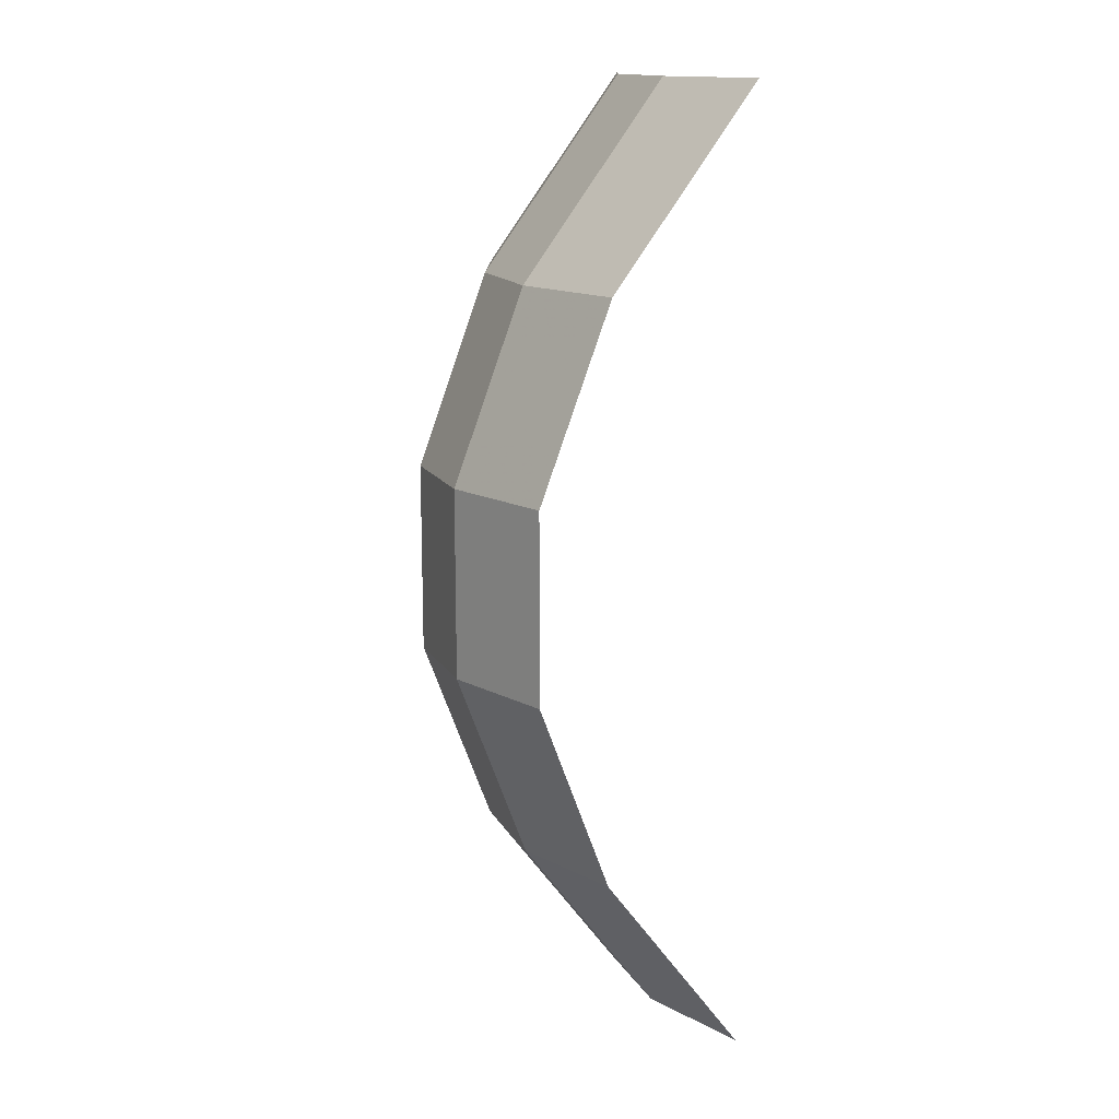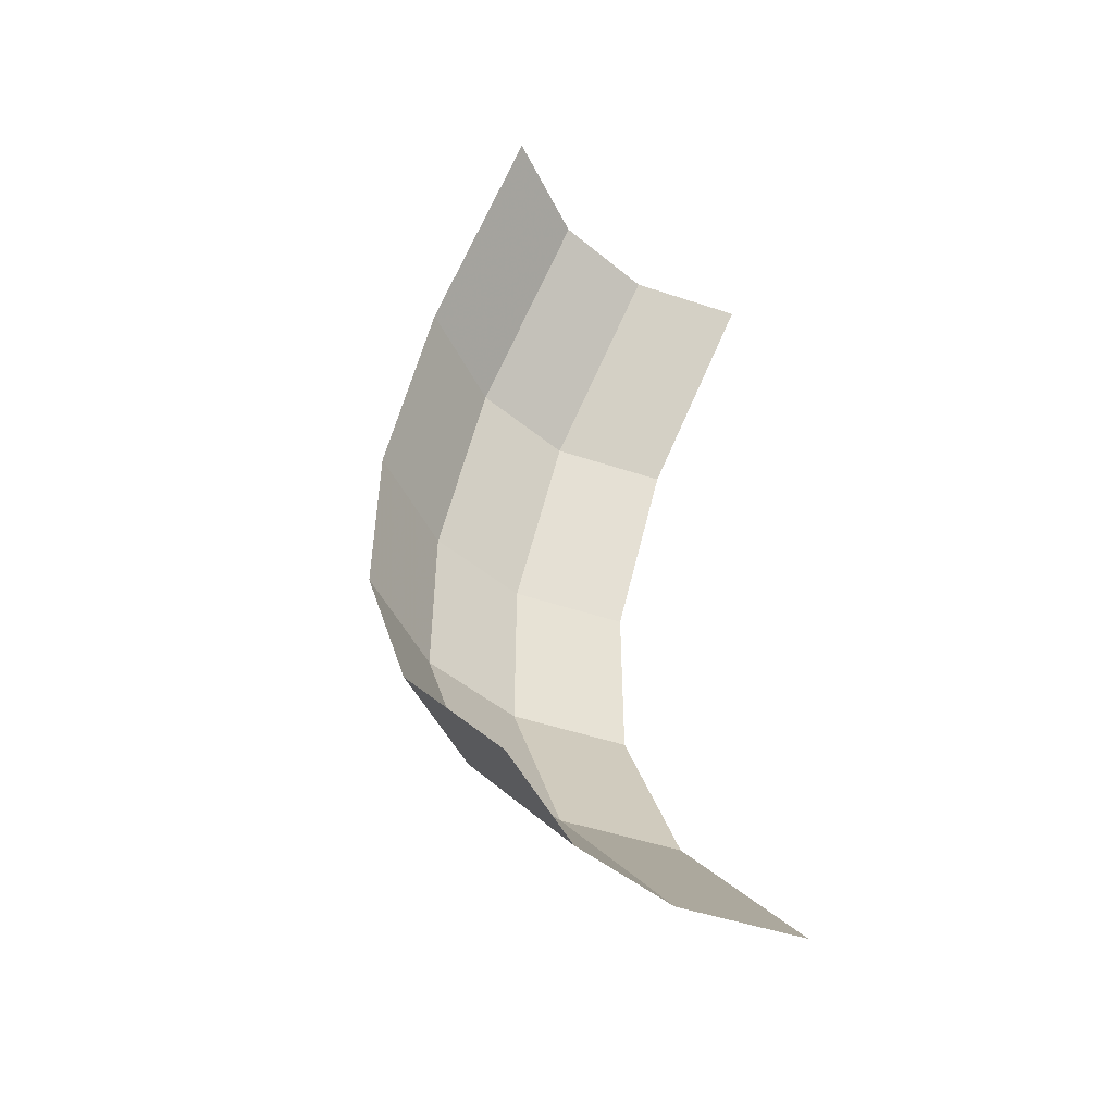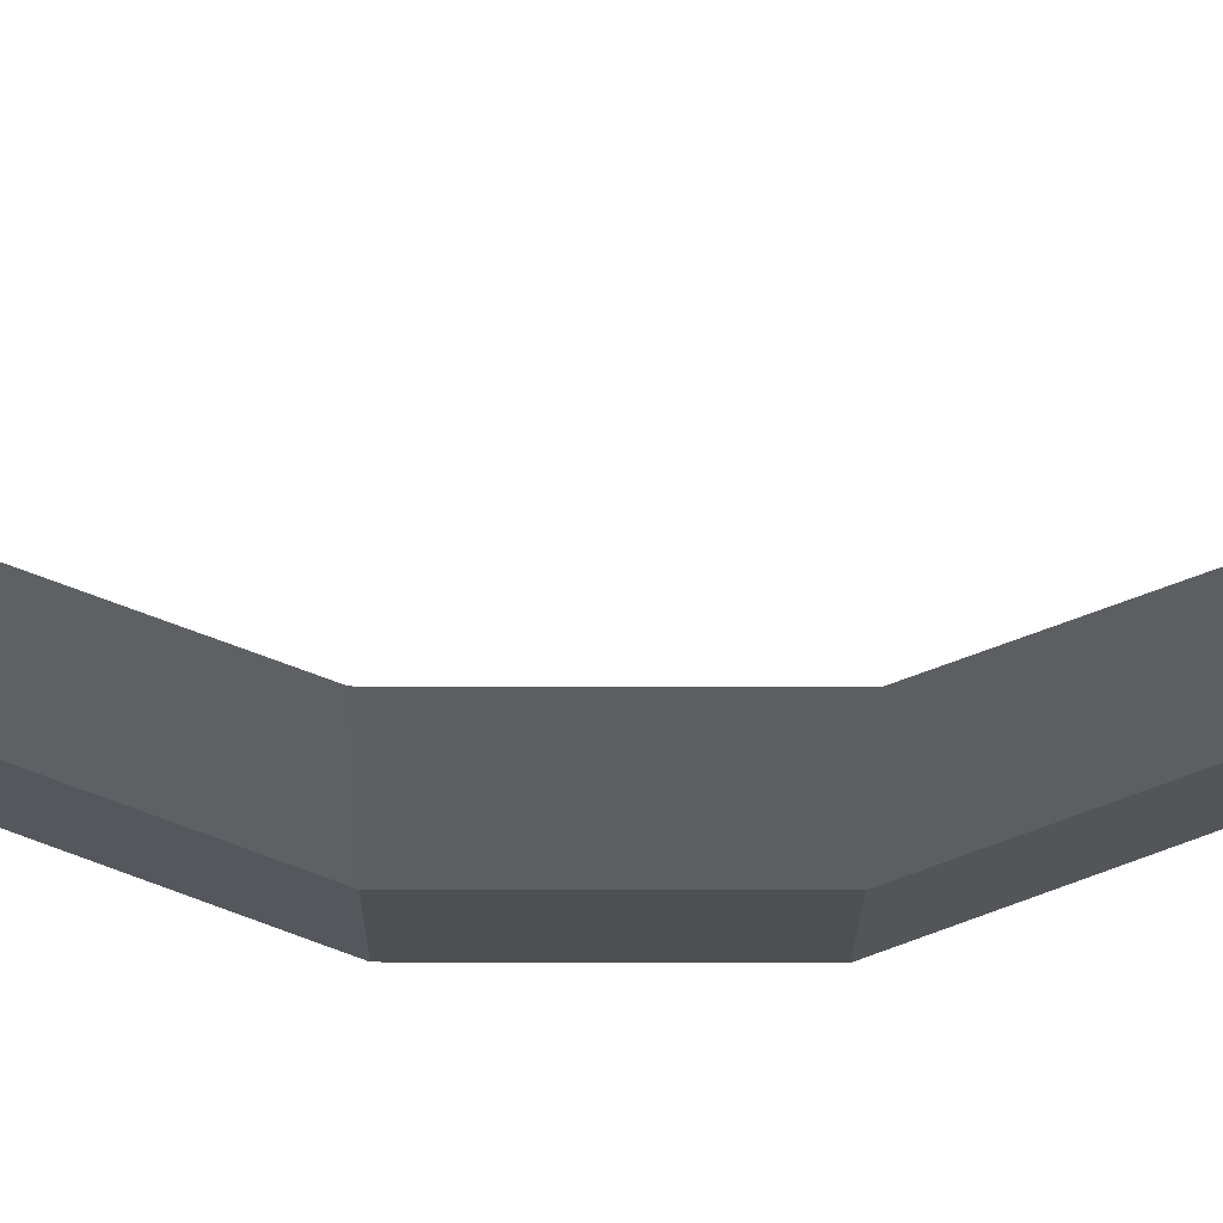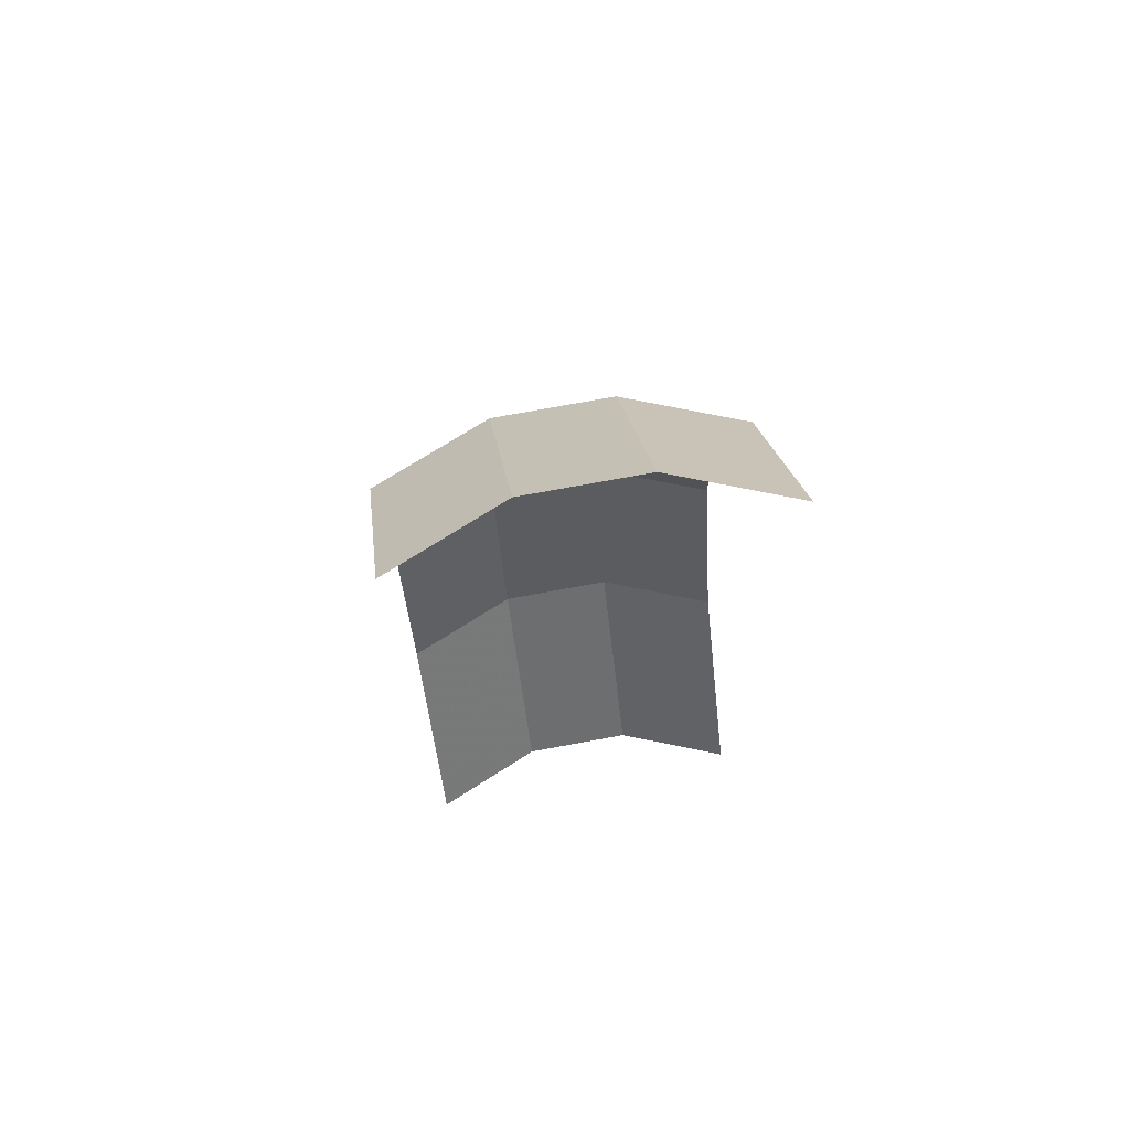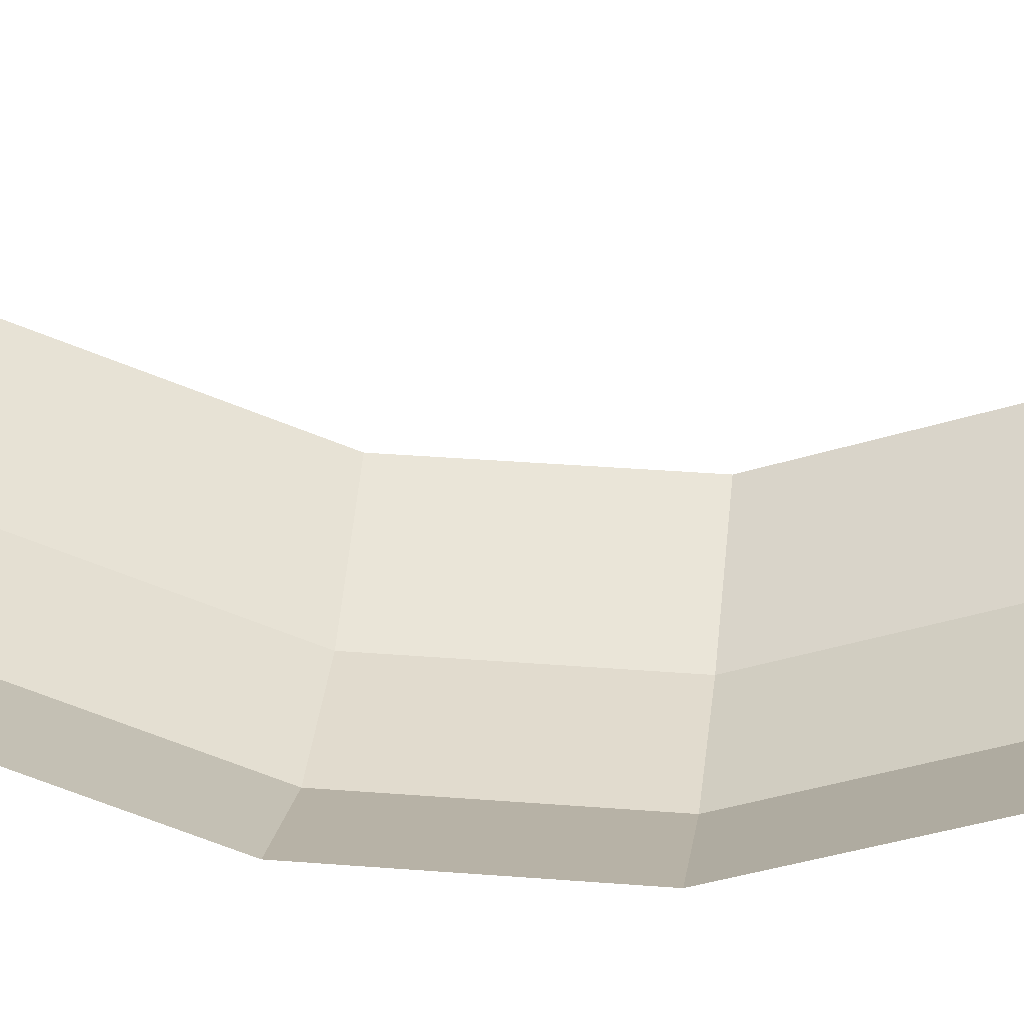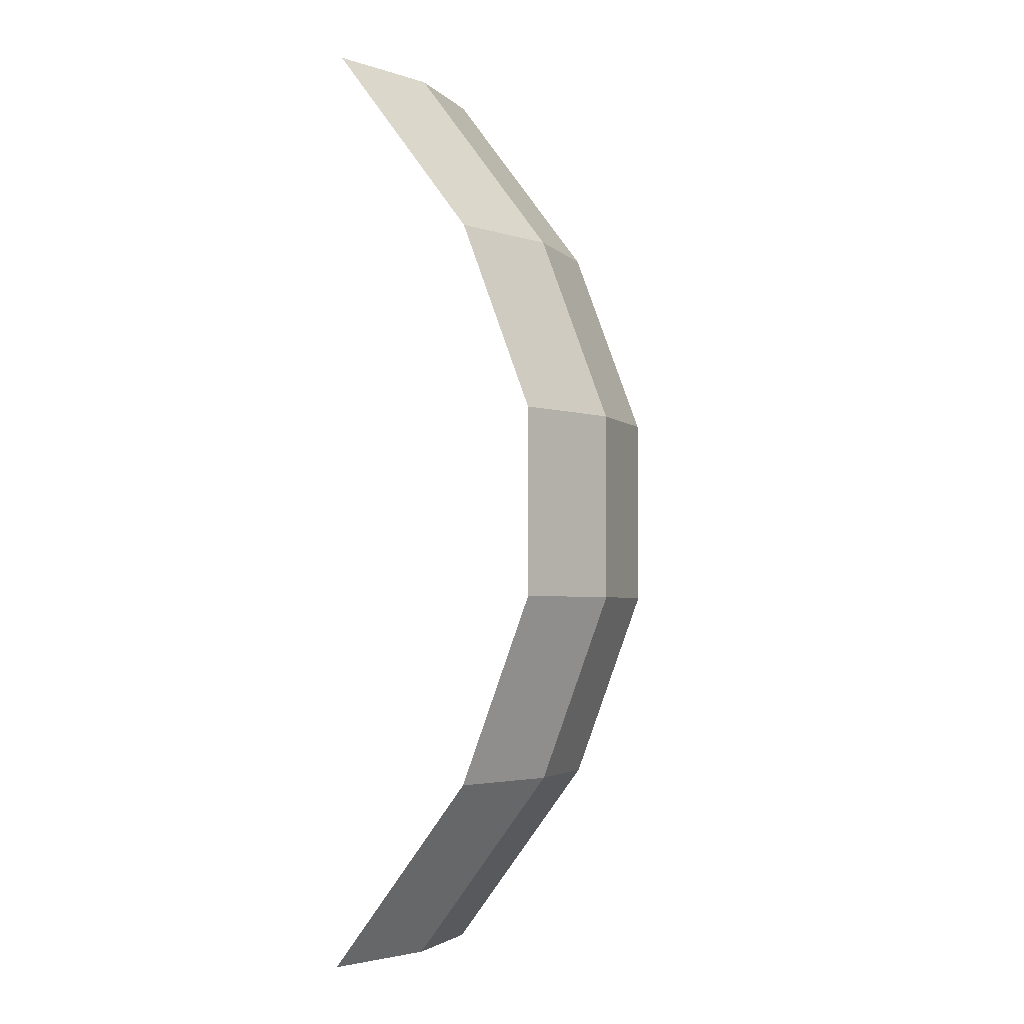
<metadata>
{"format":"obj","ext":"obj","renderer":"f3d","projection":"perspective","resolution":1024,"background":"white","views":[{"elev":14.8,"azim":69.5,"up":"+Z"},{"elev":-49.9,"azim":138.0,"up":"+Z"},{"elev":-17.9,"azim":89.6,"up":"+Y"},{"elev":73.0,"azim":169.5,"up":"+Z"},{"elev":33.9,"azim":-83.8,"up":"+Y"},{"elev":-3.4,"azim":-68.8,"up":"+Z"}]}
</metadata>
<code>
g gong01
v 6.39 -26.72 -53.99
v 19.15 -21.58 -53.99
v 6.39 -42.66 -32.39
v 19.15 -37.52 -32.39
v 6.39 -50.63 -10.8
v 19.15 -45.49 -10.8
v 6.39 -50.63 10.8
v 19.15 -45.49 10.8
v 6.39 -42.66 32.39
v 19.15 -37.52 32.39
v 6.39 -26.72 53.99
v 19.15 -21.58 53.99
v -6.369 -26.72 -53.99
v -6.369 -42.66 -32.39
v -6.369 -50.63 -10.8
v -6.369 -50.63 10.8
v -6.369 -42.66 32.39
v -6.369 -26.72 53.99
v -19.13 -21.58 -53.99
v -19.13 -37.52 -32.39
v -19.13 -45.49 -10.8
v -19.13 -45.49 10.8
v -19.13 -37.52 32.39
v -19.13 -21.58 53.99
f 1 2 3
f 4 3 2
f 3 4 5
f 6 5 4
f 5 6 7
f 8 7 6
f 7 8 9
f 10 9 8
f 9 10 11
f 12 11 10
f 13 1 14
f 3 14 1
f 14 3 15
f 5 15 3
f 15 5 16
f 7 16 5
f 16 7 17
f 9 17 7
f 17 9 18
f 11 18 9
f 19 13 20
f 14 20 13
f 20 14 21
f 15 21 14
f 21 15 22
f 16 22 15
f 22 16 23
f 17 23 16
f 23 17 24
f 18 24 17

</code>
